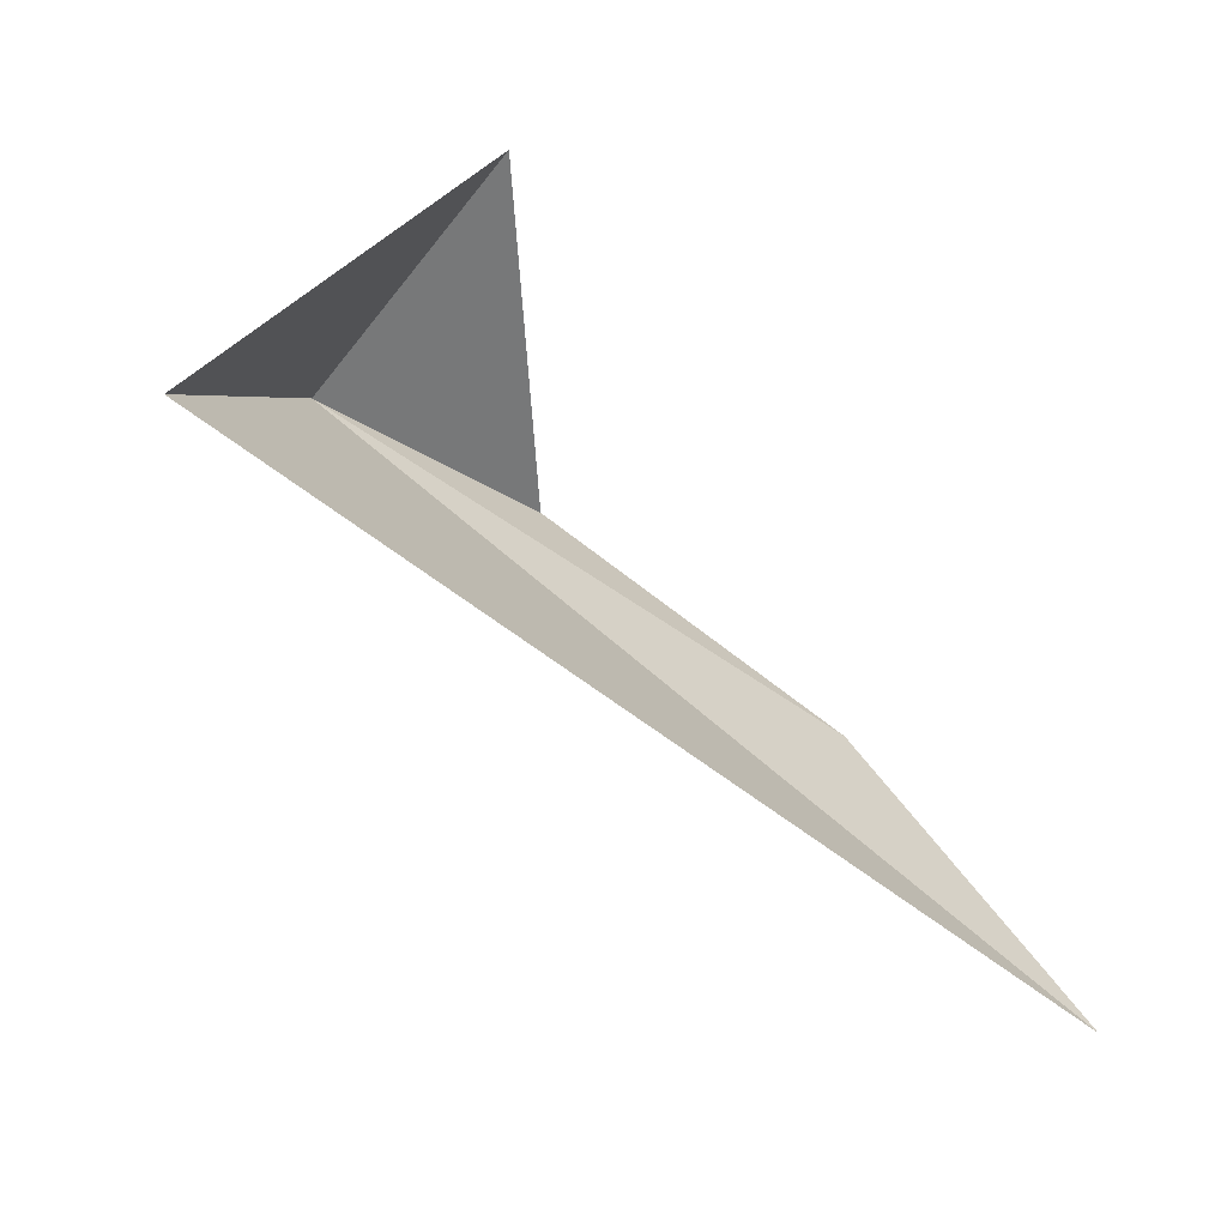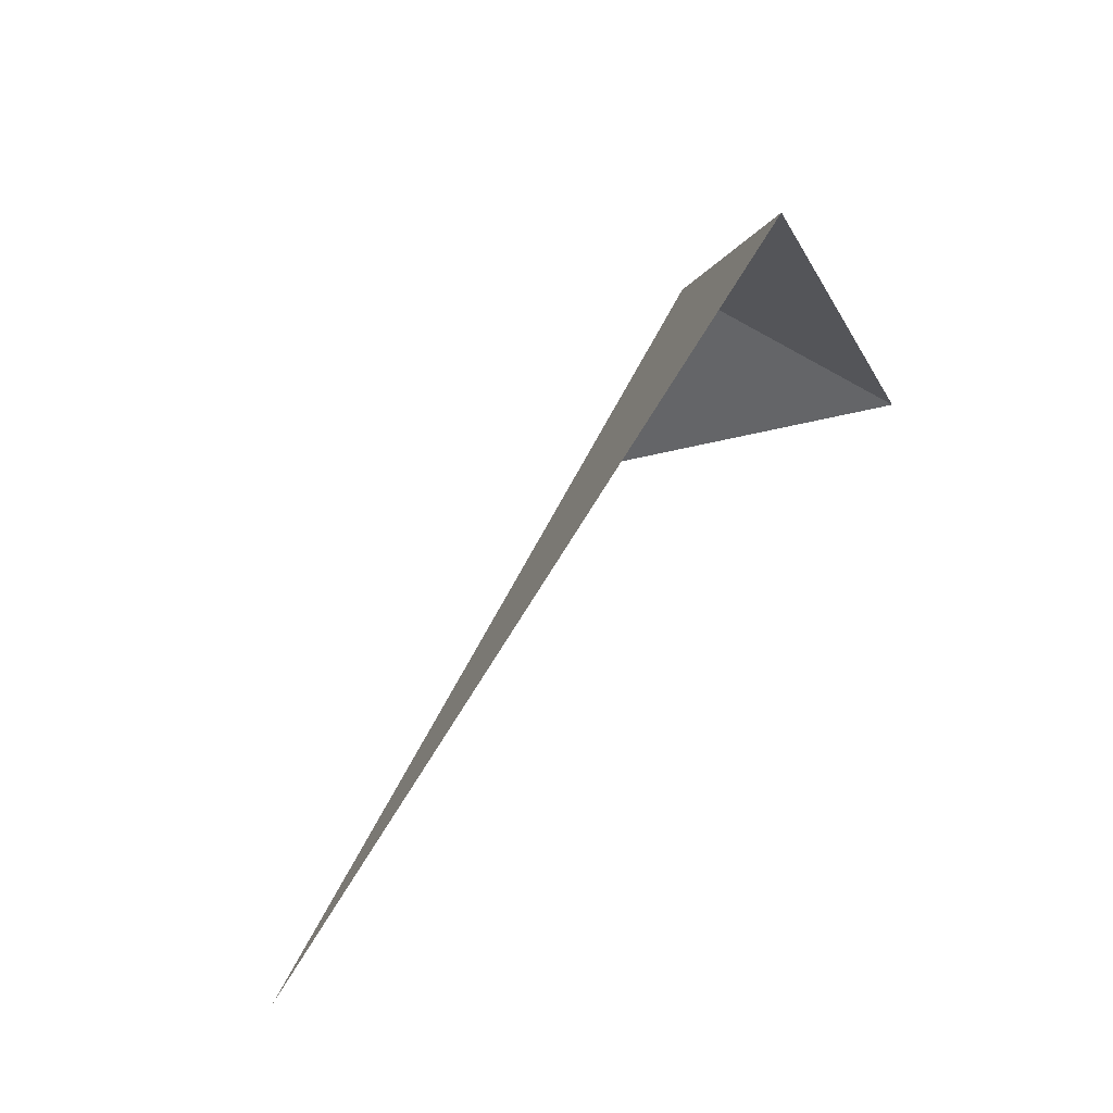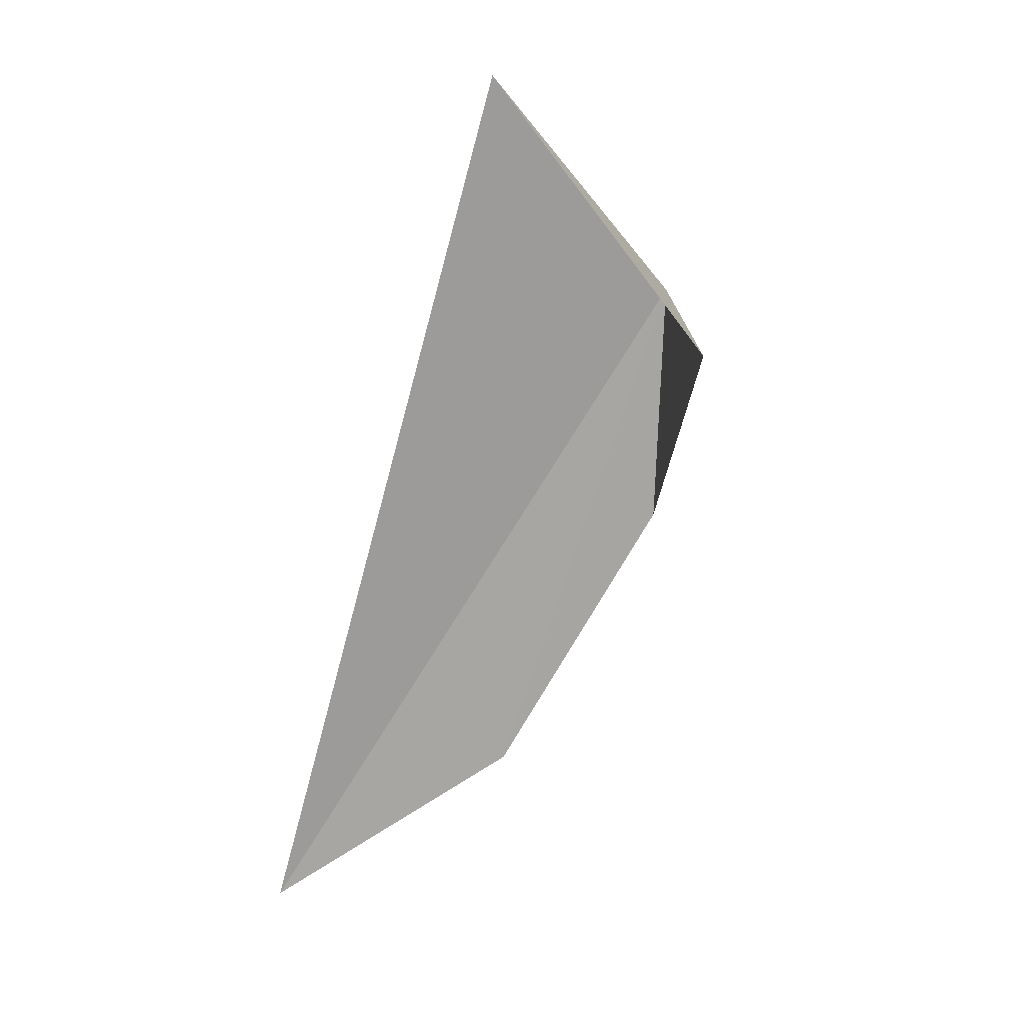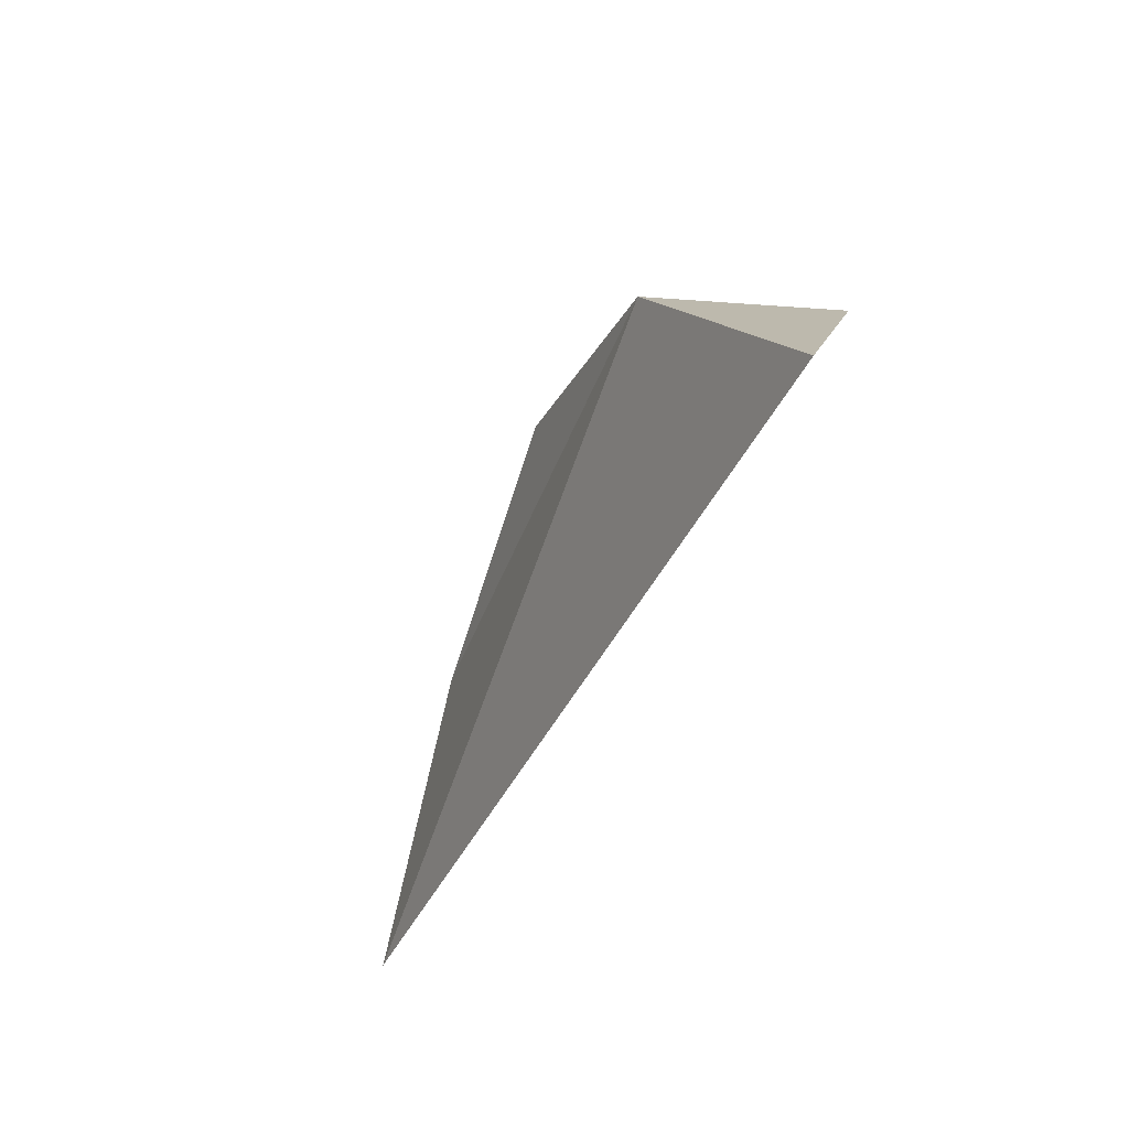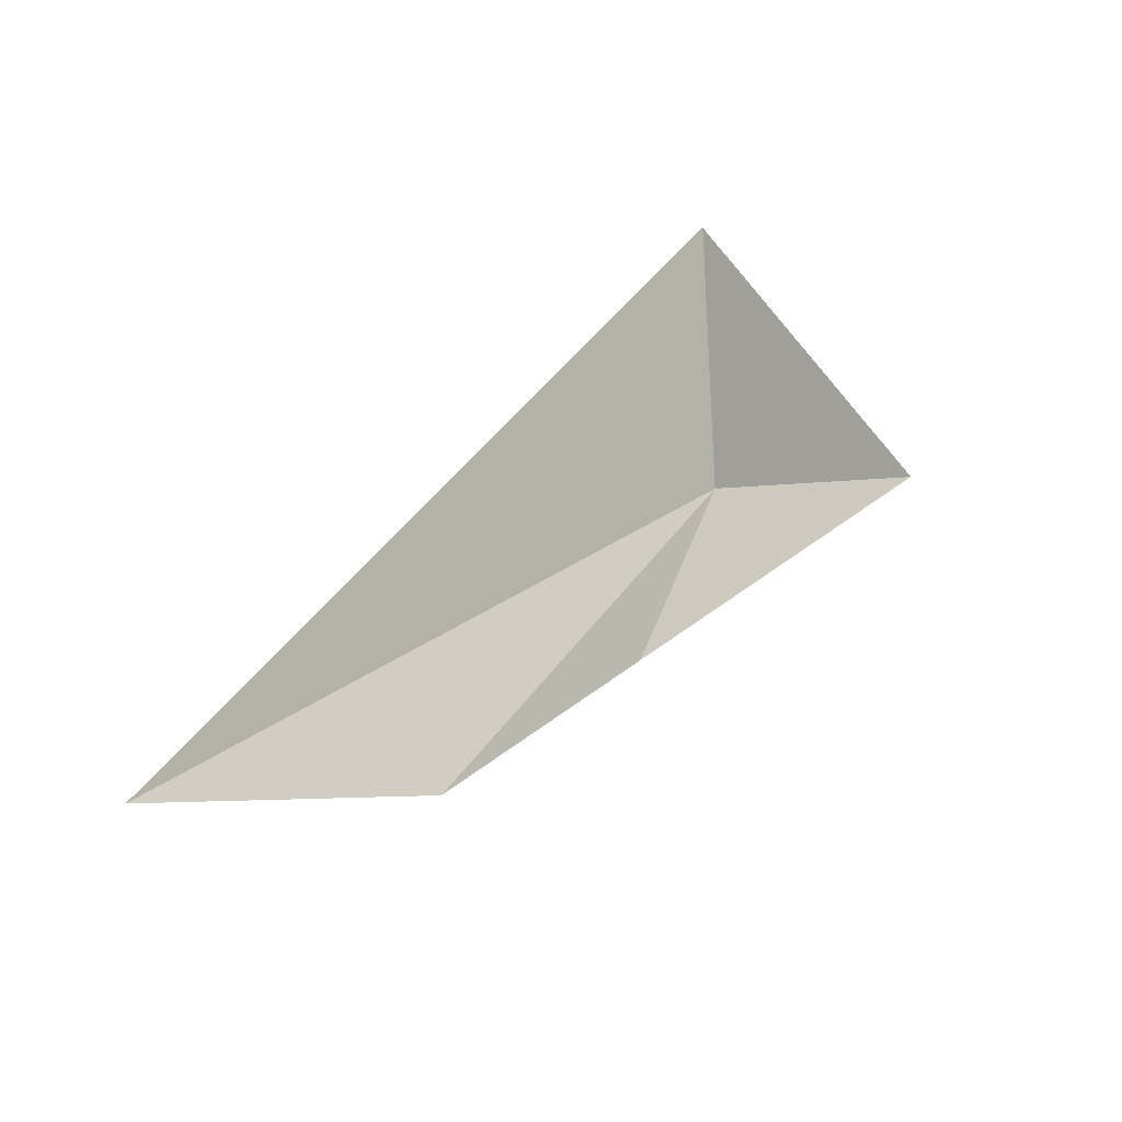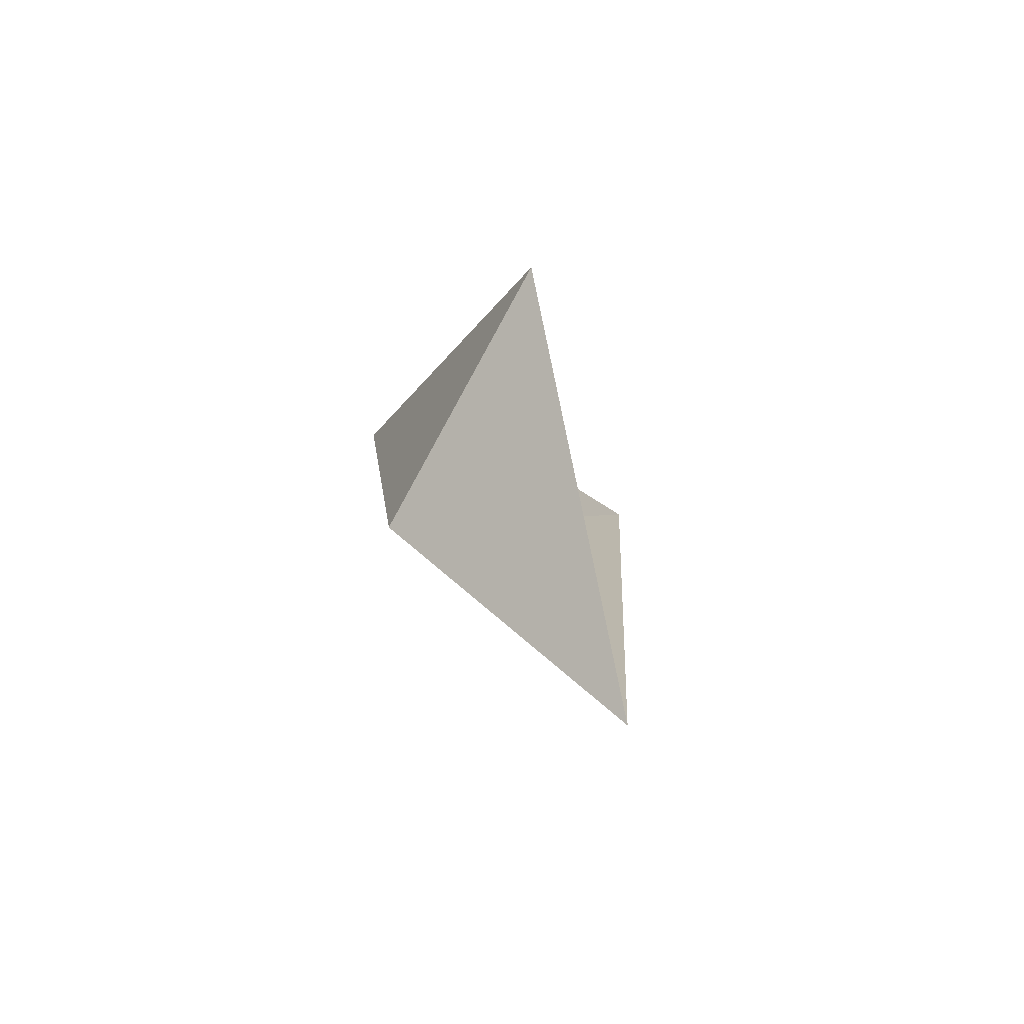
<metadata>
{"format":"obj","ext":"obj","renderer":"f3d","projection":"perspective","resolution":1024,"background":"white","views":[{"elev":1.1,"azim":-118.7,"up":"+Z"},{"elev":37.6,"azim":-112.8,"up":"+Y"},{"elev":-7.8,"azim":-34.4,"up":"+Y"},{"elev":67.7,"azim":-133.2,"up":"+Y"},{"elev":-50.5,"azim":-90.3,"up":"+Y"},{"elev":40.8,"azim":-174.4,"up":"+Z"}]}
</metadata>
<code>
v -0.04659 -0.2311 0.8753
v -0.0512 -0.2362 0.8834
v -0.04449 -0.2408 0.8716
v -0.05567 -0.2227 0.8747
v -0.0538 -0.2587 0.8528
v -0.04736 -0.252 0.8634
f 1 3 2
f 1 2 4
f 1 4 5
f 1 5 6
f 1 6 3

</code>
